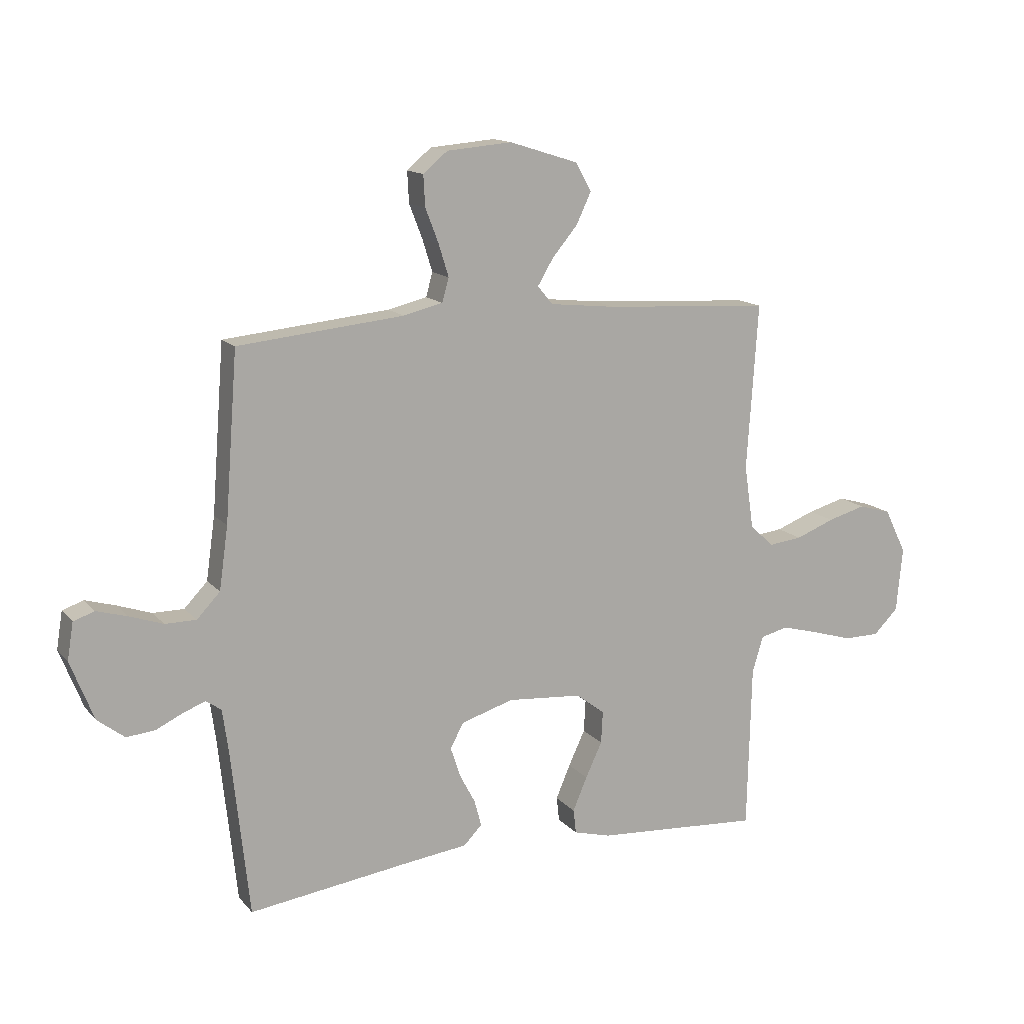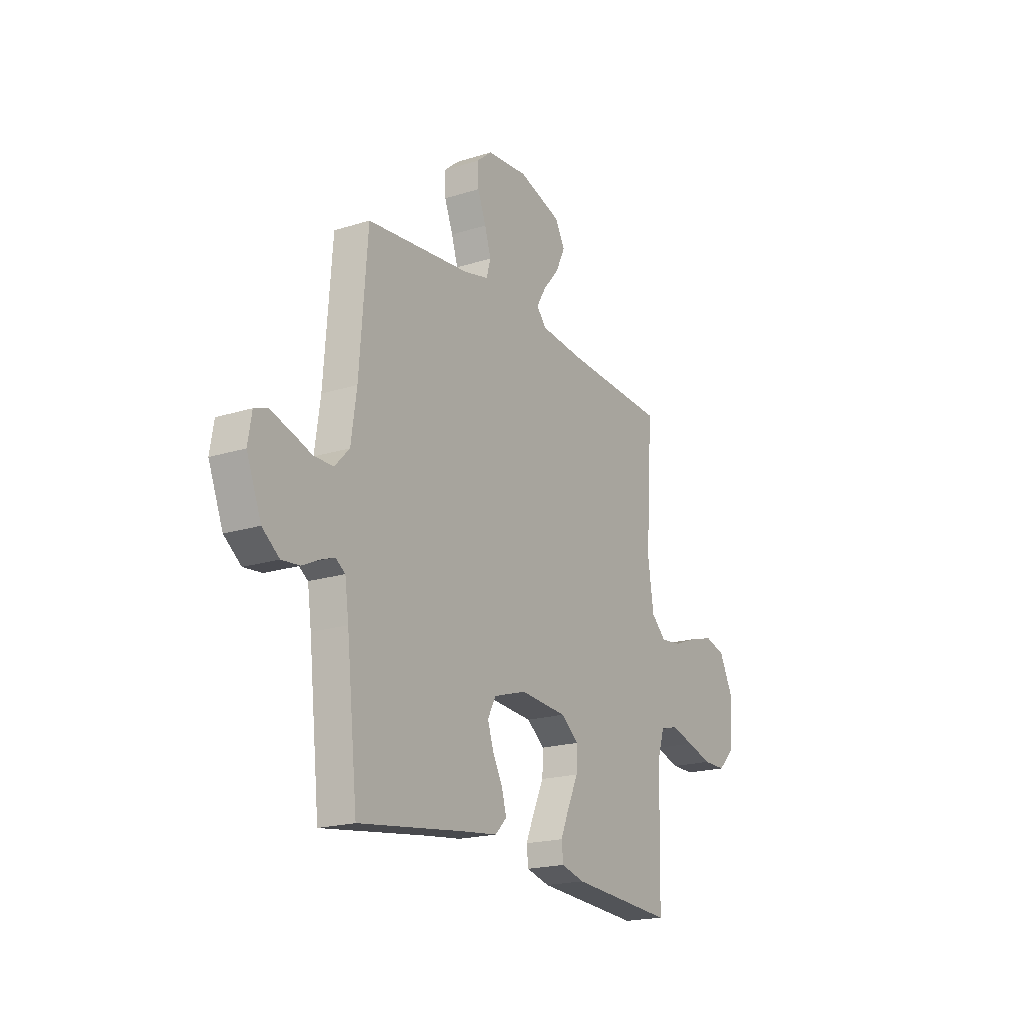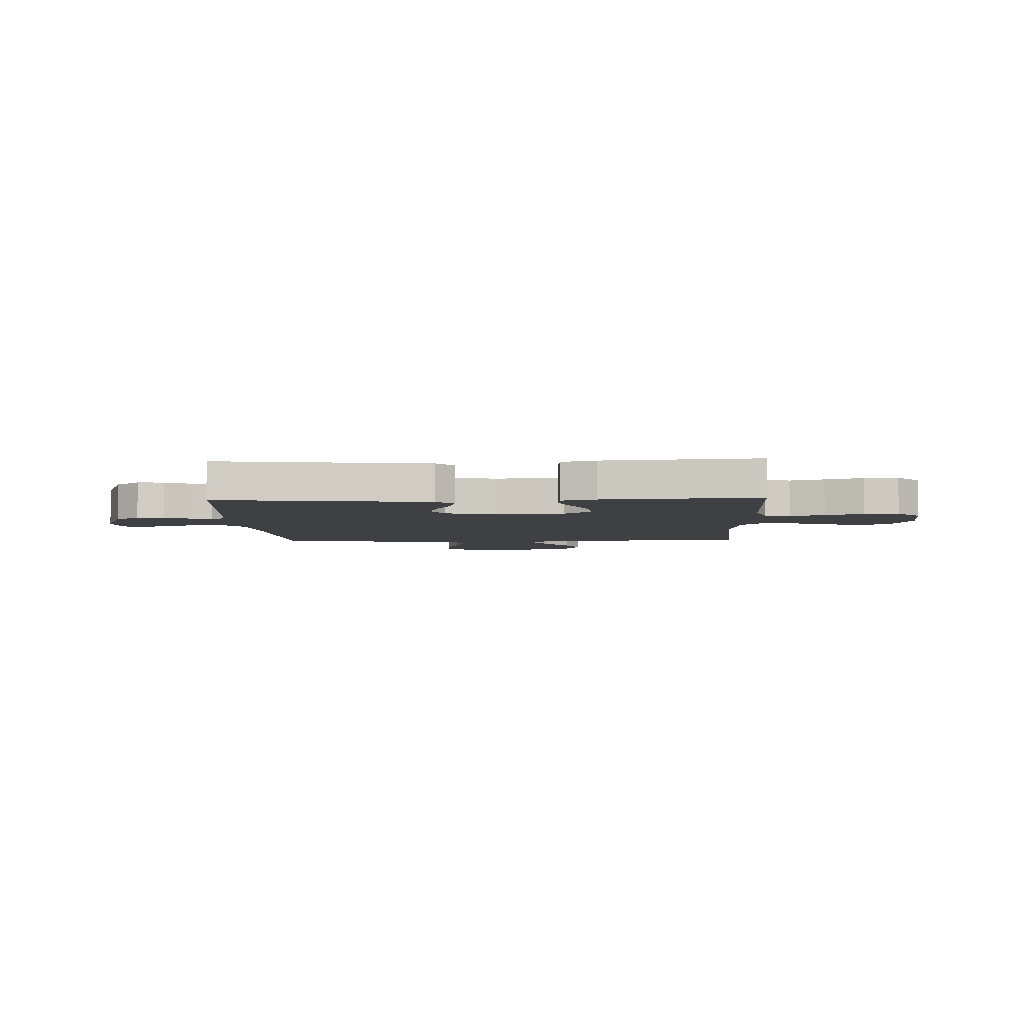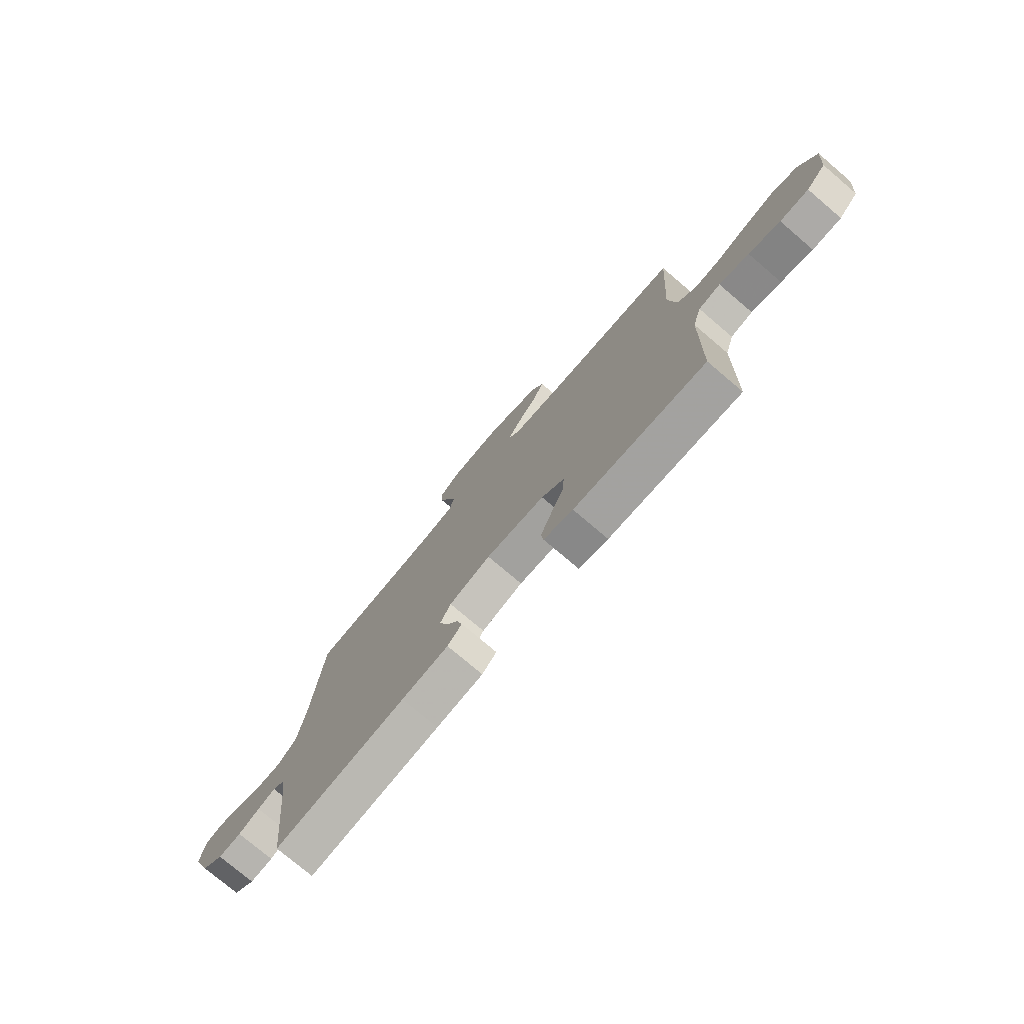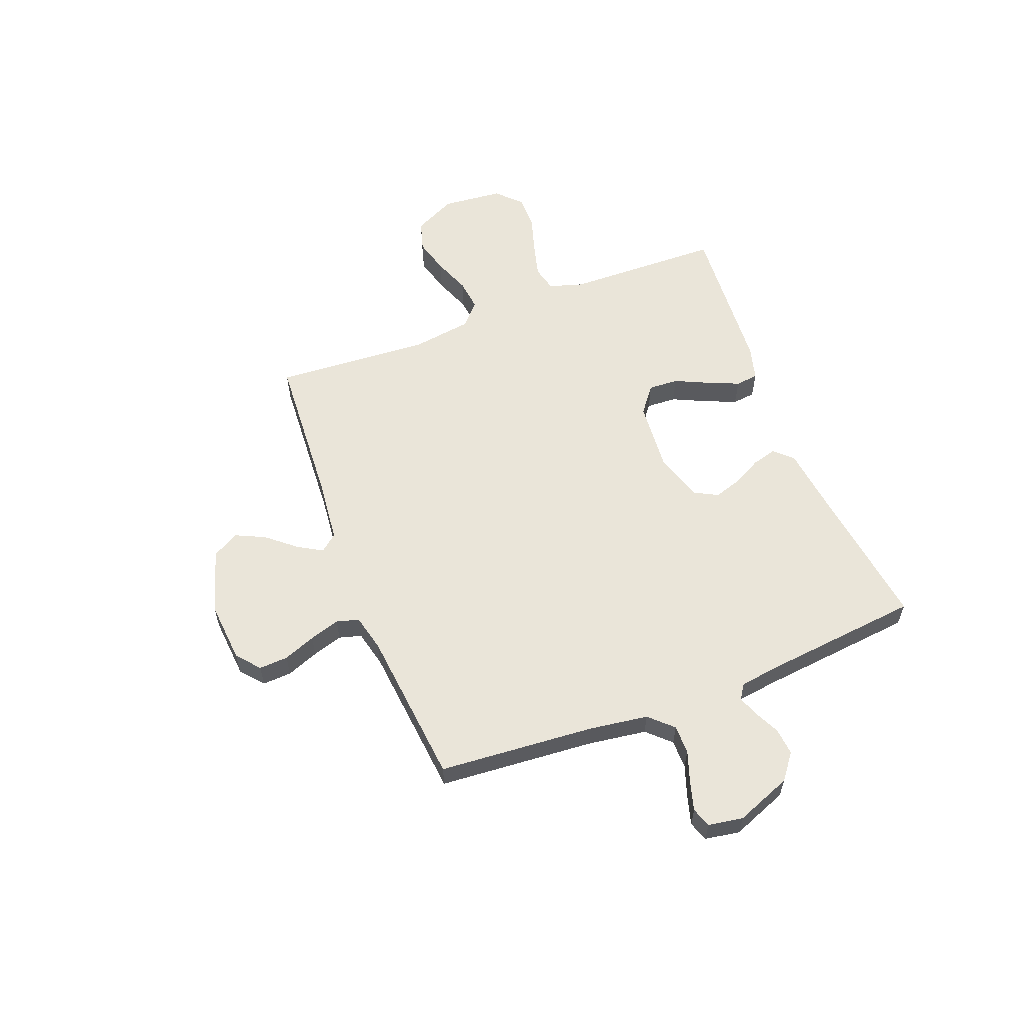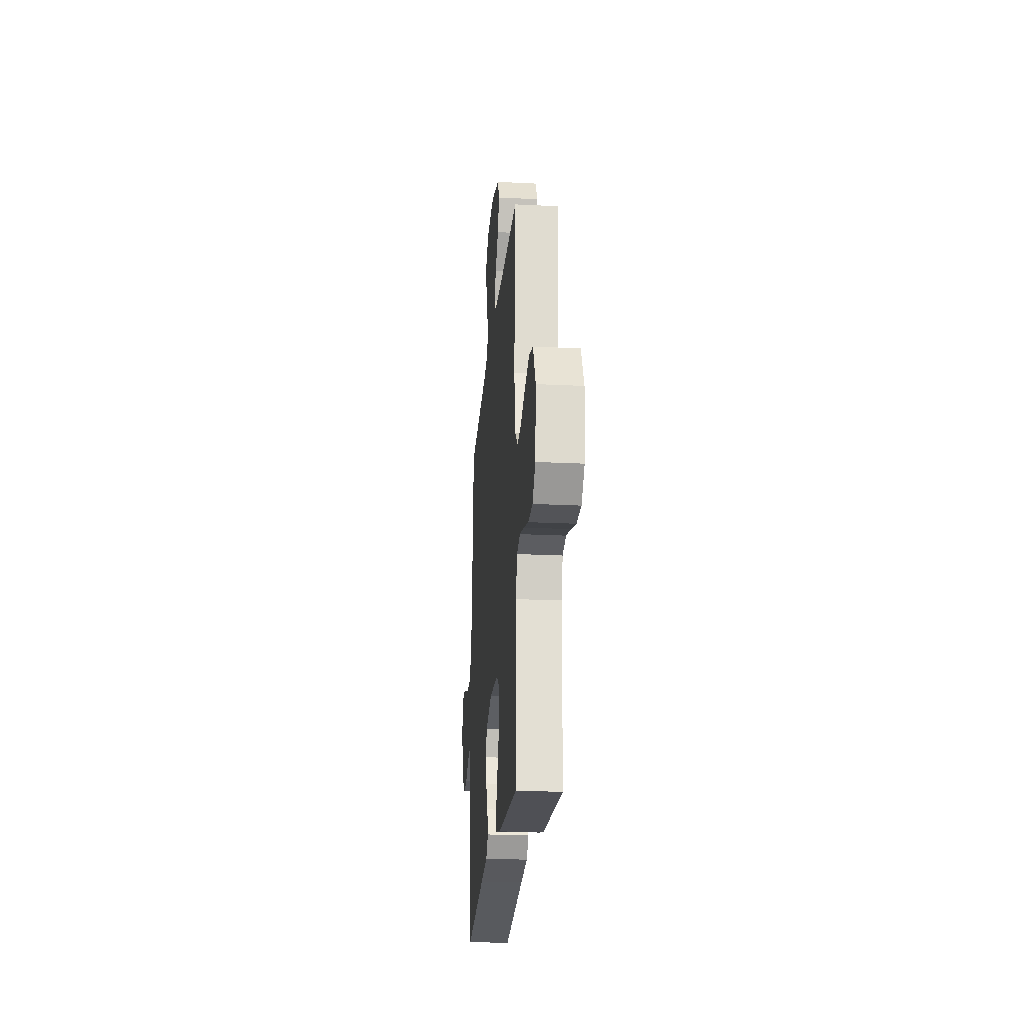
<metadata>
{"format":"obj","ext":"obj","renderer":"f3d","projection":"perspective","resolution":1024,"background":"white","views":[{"elev":14.1,"azim":154.7,"up":"+Z"},{"elev":-19.4,"azim":120.6,"up":"+Z"},{"elev":-5.1,"azim":-177.4,"up":"+Y"},{"elev":-76.1,"azim":-130.4,"up":"+Z"},{"elev":58.4,"azim":68.9,"up":"+Y"},{"elev":-23.4,"azim":-94.8,"up":"+Z"}]}
</metadata>
<code>
v 0.5 0.07 -0.5
v 0.2 0.07 -0.46
v 0.093 0.07 -0.447
v 0.06 0.07 -0.413
v 0.073 0.07 -0.365
v 0.102 0.07 -0.31
v 0.119 0.07 -0.257
v 0.095 0.07 -0.212
v 0 0.07 -0.183
v -0.135 0.07 -0.194
v -0.187 0.07 -0.234
v -0.184 0.07 -0.292
v -0.154 0.07 -0.356
v -0.128 0.07 -0.417
v -0.133 0.07 -0.461
v -0.2 0.07 -0.479
v -0.5 0.07 -0.5
v -0.507 0.07 -0.2
v -0.527 0.07 -0.134
v -0.577 0.07 -0.122
v -0.645 0.07 -0.14
v -0.717 0.07 -0.162
v -0.783 0.07 -0.162
v -0.828 0.07 -0.117
v -0.839 0.07 0
v -0.799 0.07 0.081
v -0.74 0.07 0.098
v -0.671 0.07 0.079
v -0.601 0.07 0.052
v -0.54 0.07 0.045
v -0.497 0.07 0.085
v -0.48 0.07 0.2
v -0.5 0.07 0.5
v -0.2 0.07 0.518
v -0.079 0.07 0.531
v -0.052 0.07 0.564
v -0.08 0.07 0.611
v -0.126 0.07 0.666
v -0.153 0.07 0.723
v -0.124 0.07 0.774
v 0 0.07 0.813
v 0.118 0.07 0.803
v 0.162 0.07 0.766
v 0.159 0.07 0.71
v 0.135 0.07 0.648
v 0.117 0.07 0.59
v 0.129 0.07 0.547
v 0.2 0.07 0.53
v 0.5 0.07 0.5
v 0.523 0.07 0.2
v 0.539 0.07 0.087
v 0.581 0.07 0.043
v 0.637 0.07 0.043
v 0.698 0.07 0.064
v 0.753 0.07 0.08
v 0.791 0.07 0.067
v 0.802 0.07 0
v 0.76 0.07 -0.107
v 0.711 0.07 -0.145
v 0.659 0.07 -0.14
v 0.611 0.07 -0.117
v 0.571 0.07 -0.102
v 0.543 0.07 -0.121
v 0.532 0.07 -0.2
v 0.5 0 -0.5
v 0.2 0 -0.46
v 0.093 0 -0.447
v 0.06 0 -0.413
v 0.073 0 -0.365
v 0.102 0 -0.31
v 0.119 0 -0.257
v 0.095 0 -0.212
v 0 0 -0.183
v -0.135 0 -0.194
v -0.187 0 -0.234
v -0.184 0 -0.292
v -0.154 0 -0.356
v -0.128 0 -0.417
v -0.133 0 -0.461
v -0.2 0 -0.479
v -0.5 0 -0.5
v -0.507 0 -0.2
v -0.527 0 -0.134
v -0.577 0 -0.122
v -0.645 0 -0.14
v -0.717 0 -0.162
v -0.783 0 -0.162
v -0.828 0 -0.117
v -0.839 0 0
v -0.799 0 0.081
v -0.74 0 0.098
v -0.671 0 0.079
v -0.601 0 0.052
v -0.54 0 0.045
v -0.497 0 0.085
v -0.48 0 0.2
v -0.5 0 0.5
v -0.2 0 0.518
v -0.079 0 0.531
v -0.052 0 0.564
v -0.08 0 0.611
v -0.126 0 0.666
v -0.153 0 0.723
v -0.124 0 0.774
v 0 0 0.813
v 0.118 0 0.803
v 0.162 0 0.766
v 0.159 0 0.71
v 0.135 0 0.648
v 0.117 0 0.59
v 0.129 0 0.547
v 0.2 0 0.53
v 0.5 0 0.5
v 0.523 0 0.2
v 0.539 0 0.087
v 0.581 0 0.043
v 0.637 0 0.043
v 0.698 0 0.064
v 0.753 0 0.08
v 0.791 0 0.067
v 0.802 0 0
v 0.76 0 -0.107
v 0.711 0 -0.145
v 0.659 0 -0.14
v 0.611 0 -0.117
v 0.571 0 -0.102
v 0.543 0 -0.121
v 0.532 0 -0.2
f 58 59 60 61
f 58 61 62
f 57 58 62
f 56 57 62
f 53 54 55 56
f 53 56 62 63
f 48 49 50
f 47 48 50 51
f 42 43 44 45
f 42 45 46
f 41 42 46
f 40 41 46 47
f 37 38 39 40
f 36 37 40 47
f 32 33 34
f 31 32 34 35
f 26 27 28 29
f 24 25 26 29
f 24 29 30
f 21 22 23 24
f 20 21 24 30
f 19 20 30 31
f 15 16 17 18
f 12 13 14 15
f 12 15 18 19
f 3 4 5 6
f 2 3 6 7
f 64 1 2 7
f 63 64 7 8
f 52 53 63 8
f 51 52 8 9
f 35 36 47 51
f 35 51 9 10
f 31 35 10 11
f 11 12 19 31
f 125 124 123 122
f 126 125 122
f 126 122 121
f 126 121 120
f 120 119 118 117
f 127 126 120 117
f 114 113 112
f 115 114 112 111
f 109 108 107 106
f 110 109 106
f 110 106 105
f 111 110 105 104
f 104 103 102 101
f 111 104 101 100
f 98 97 96
f 99 98 96 95
f 93 92 91 90
f 93 90 89 88
f 94 93 88
f 88 87 86 85
f 94 88 85 84
f 95 94 84 83
f 82 81 80 79
f 79 78 77 76
f 83 82 79 76
f 70 69 68 67
f 71 70 67 66
f 71 66 65 128
f 72 71 128 127
f 72 127 117 116
f 73 72 116 115
f 115 111 100 99
f 74 73 115 99
f 75 74 99 95
f 95 83 76 75
f 1 65 66 2
f 2 66 67 3
f 3 67 68 4
f 4 68 69 5
f 5 69 70 6
f 6 70 71 7
f 7 71 72 8
f 8 72 73 9
f 9 73 74 10
f 10 74 75 11
f 11 75 76 12
f 12 76 77 13
f 13 77 78 14
f 14 78 79 15
f 15 79 80 16
f 16 80 81 17
f 17 81 82 18
f 18 82 83 19
f 19 83 84 20
f 20 84 85 21
f 21 85 86 22
f 22 86 87 23
f 23 87 88 24
f 24 88 89 25
f 25 89 90 26
f 26 90 91 27
f 27 91 92 28
f 28 92 93 29
f 29 93 94 30
f 30 94 95 31
f 31 95 96 32
f 32 96 97 33
f 33 97 98 34
f 34 98 99 35
f 35 99 100 36
f 36 100 101 37
f 37 101 102 38
f 38 102 103 39
f 39 103 104 40
f 40 104 105 41
f 41 105 106 42
f 42 106 107 43
f 43 107 108 44
f 44 108 109 45
f 45 109 110 46
f 46 110 111 47
f 47 111 112 48
f 48 112 113 49
f 49 113 114 50
f 50 114 115 51
f 51 115 116 52
f 52 116 117 53
f 53 117 118 54
f 54 118 119 55
f 55 119 120 56
f 56 120 121 57
f 57 121 122 58
f 58 122 123 59
f 59 123 124 60
f 60 124 125 61
f 61 125 126 62
f 62 126 127 63
f 63 127 128 64
f 64 128 65 1

</code>
